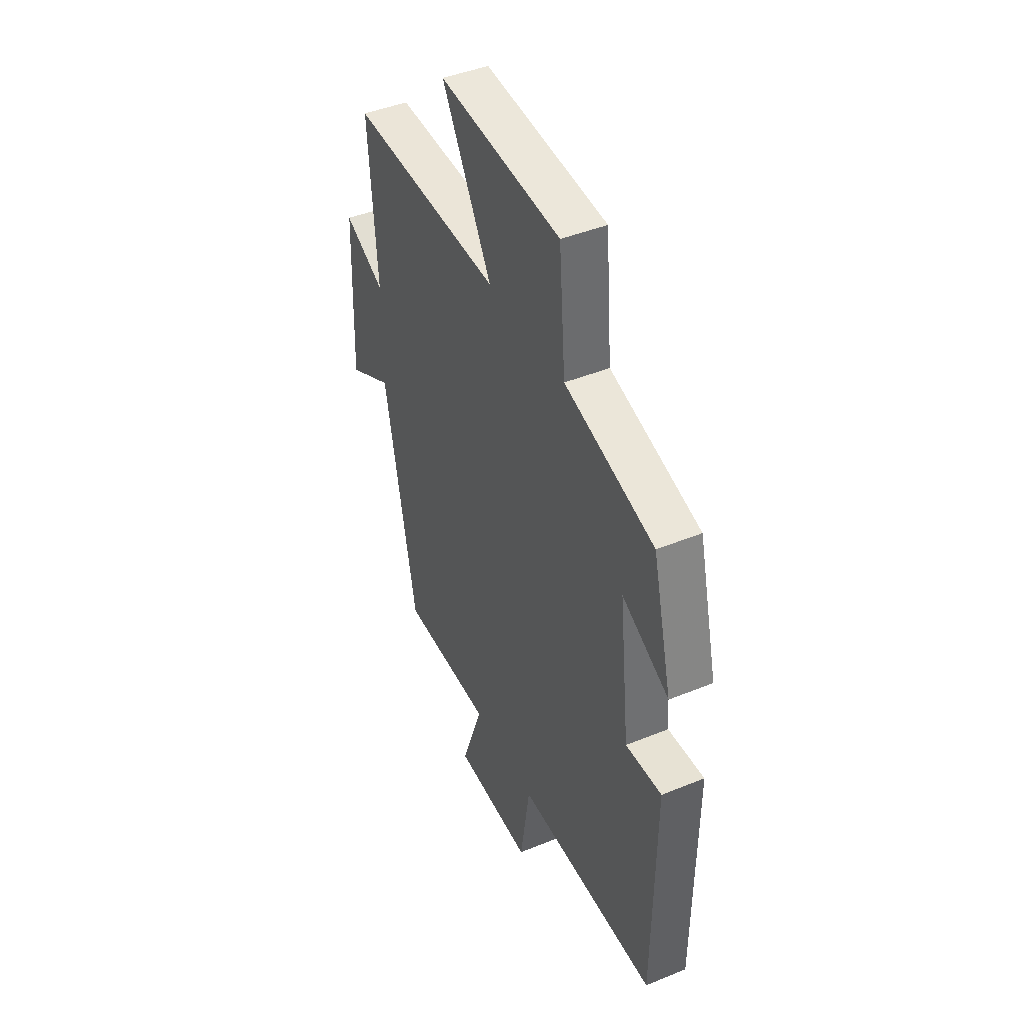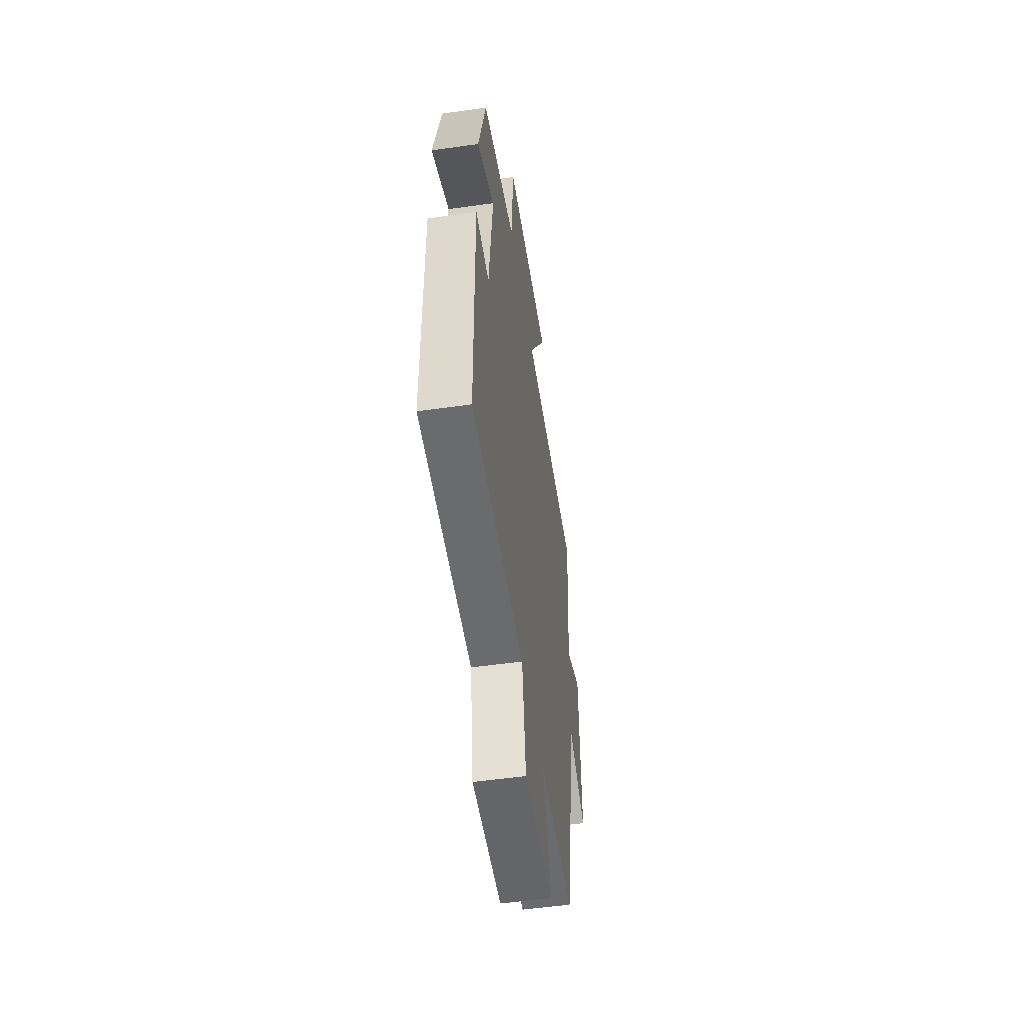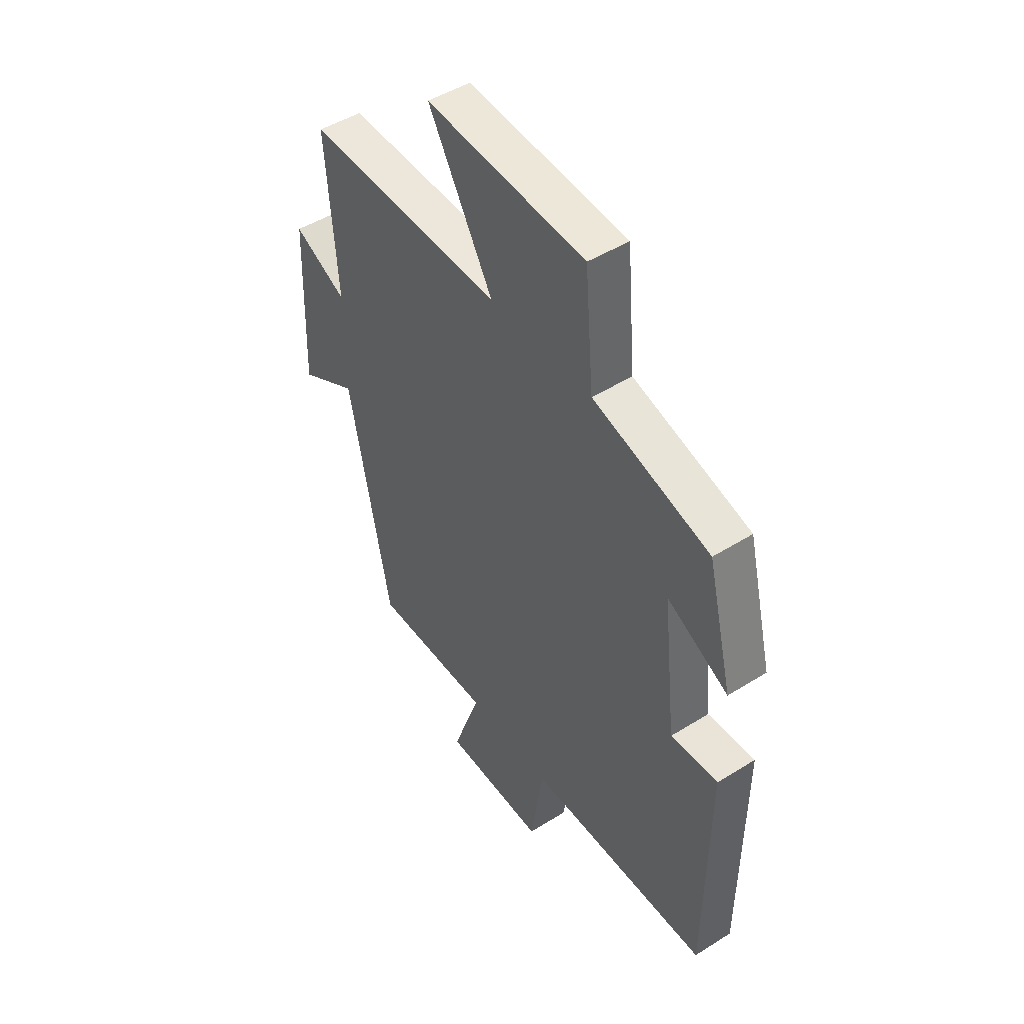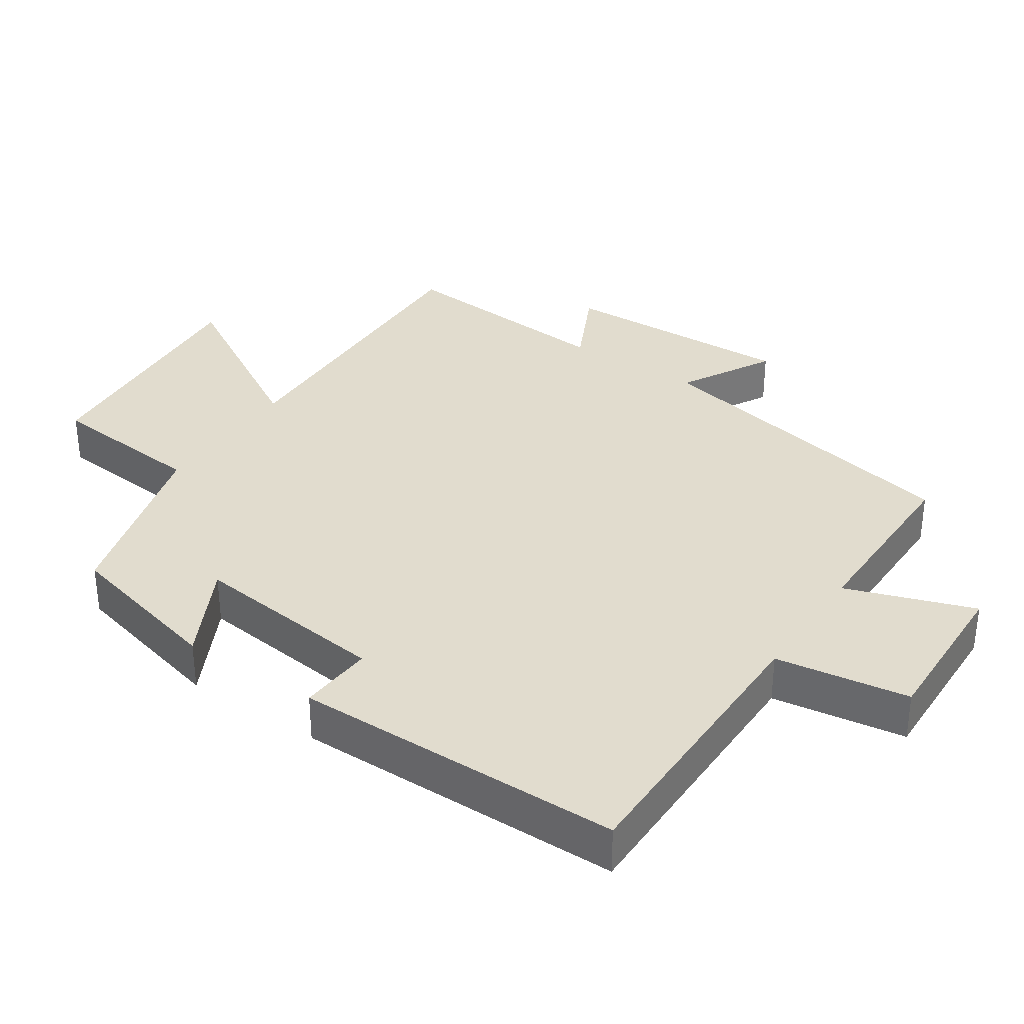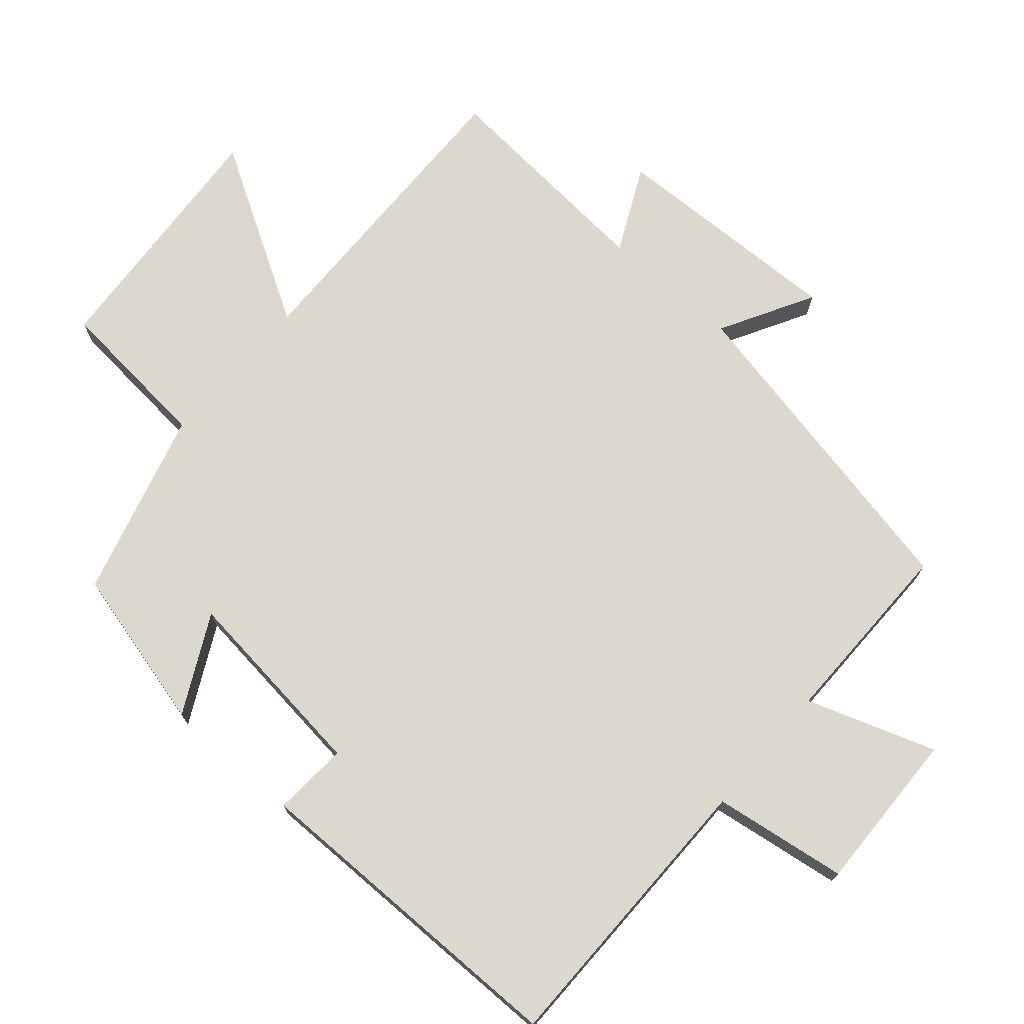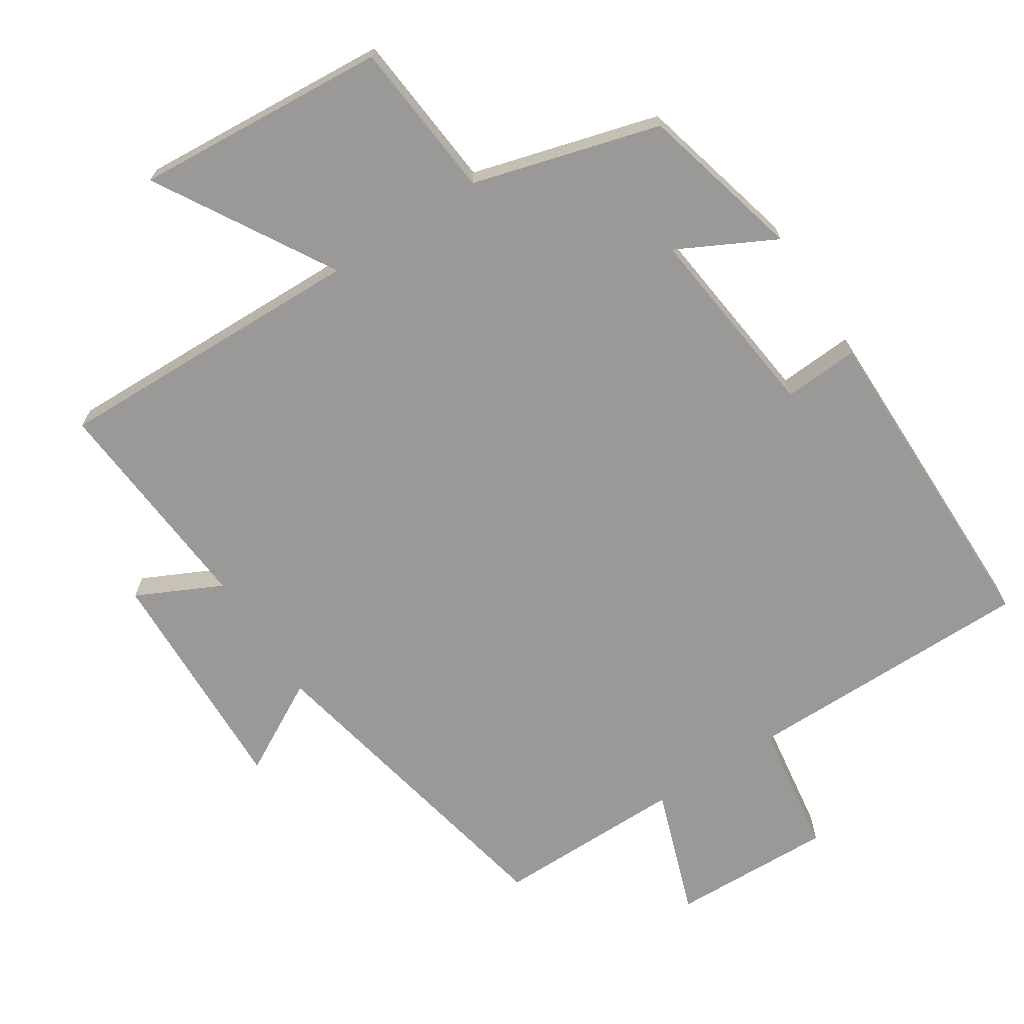
<metadata>
{"format":"obj","ext":"obj","renderer":"f3d","projection":"perspective","resolution":1024,"background":"white","views":[{"elev":44.1,"azim":64.4,"up":"+Z"},{"elev":-53.4,"azim":98.6,"up":"+Z"},{"elev":47.7,"azim":54.8,"up":"+Z"},{"elev":34.1,"azim":124.0,"up":"+Y"},{"elev":72.6,"azim":131.2,"up":"+Y"},{"elev":-69.1,"azim":33.1,"up":"+Y"}]}
</metadata>
<code>
v 0.496 0.07 -0.501
v 0.072 0.07 -0.5
v 0.043 0.07 -0.694
v -0.193 0.07 -0.686
v -0.128 0.07 -0.5
v -0.404 0.07 -0.5
v -0.5 0.07 -0.023
v -0.635 0.07 -0.097
v -0.623 0.07 0.245
v -0.5 0.07 0.185
v -0.525 0.07 0.512
v -0.068 0.07 0.5
v -0.218 0.07 0.758
v 0.15 0.07 0.73
v 0.17 0.07 0.5
v 0.441 0.07 0.423
v 0.5 0.07 0.186
v 0.359 0.07 0.259
v 0.391 0.07 -0.027
v 0.5 0.07 -0.02
v 0.496 0 -0.501
v 0.072 0 -0.5
v 0.043 0 -0.694
v -0.193 0 -0.686
v -0.128 0 -0.5
v -0.404 0 -0.5
v -0.5 0 -0.023
v -0.635 0 -0.097
v -0.623 0 0.245
v -0.5 0 0.185
v -0.525 0 0.512
v -0.068 0 0.5
v -0.218 0 0.758
v 0.15 0 0.73
v 0.17 0 0.5
v 0.441 0 0.423
v 0.5 0 0.186
v 0.359 0 0.259
v 0.391 0 -0.027
v 0.5 0 -0.02
f 19 20 1 2
f 18 19 2
f 15 16 17 18
f 15 18 2
f 12 13 14 15
f 12 15 2 3
f 10 11 12 3
f 7 8 9 10
f 5 6 7 10
f 5 10 3
f 3 4 5
f 22 21 40 39
f 22 39 38
f 38 37 36 35
f 22 38 35
f 35 34 33 32
f 23 22 35 32
f 23 32 31 30
f 30 29 28 27
f 30 27 26 25
f 23 30 25
f 25 24 23
f 1 21 22 2
f 2 22 23 3
f 3 23 24 4
f 4 24 25 5
f 5 25 26 6
f 6 26 27 7
f 7 27 28 8
f 8 28 29 9
f 9 29 30 10
f 10 30 31 11
f 11 31 32 12
f 12 32 33 13
f 13 33 34 14
f 14 34 35 15
f 15 35 36 16
f 16 36 37 17
f 17 37 38 18
f 18 38 39 19
f 19 39 40 20
f 20 40 21 1

</code>
